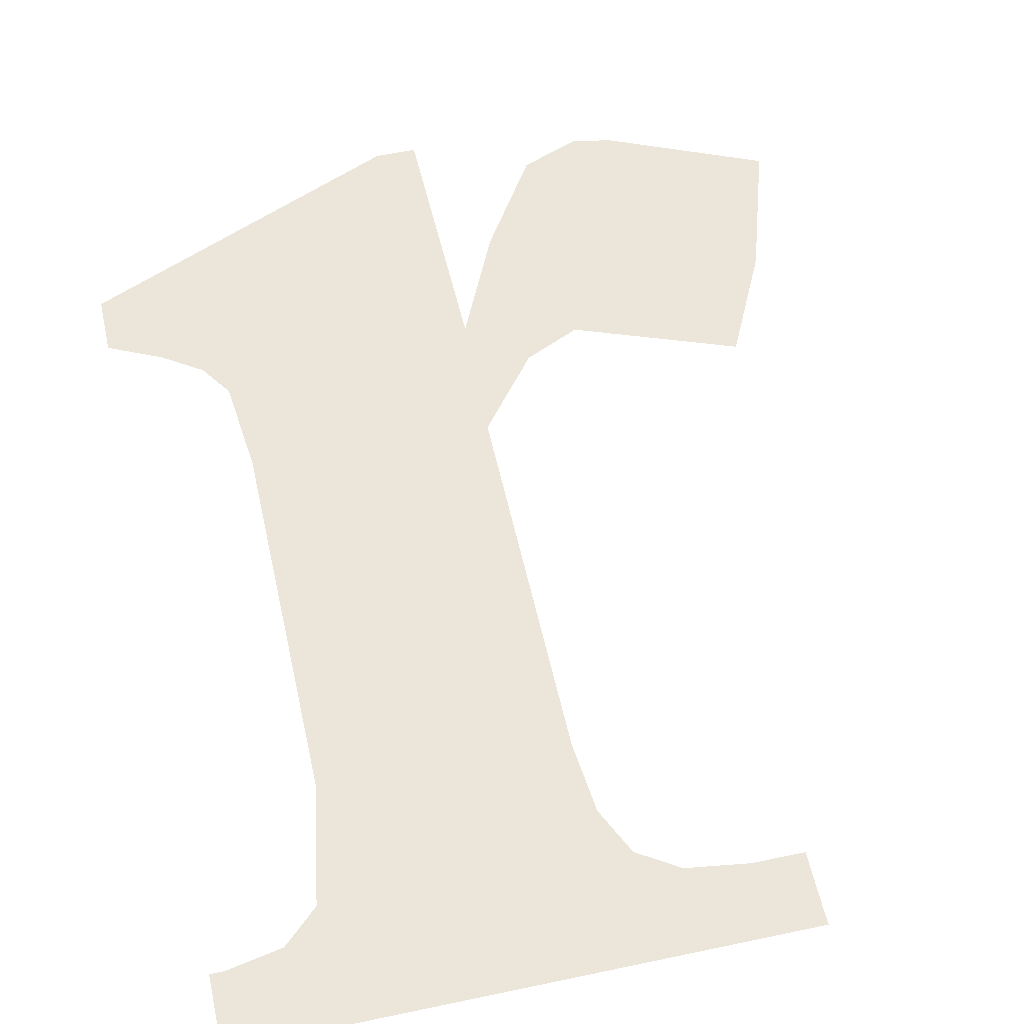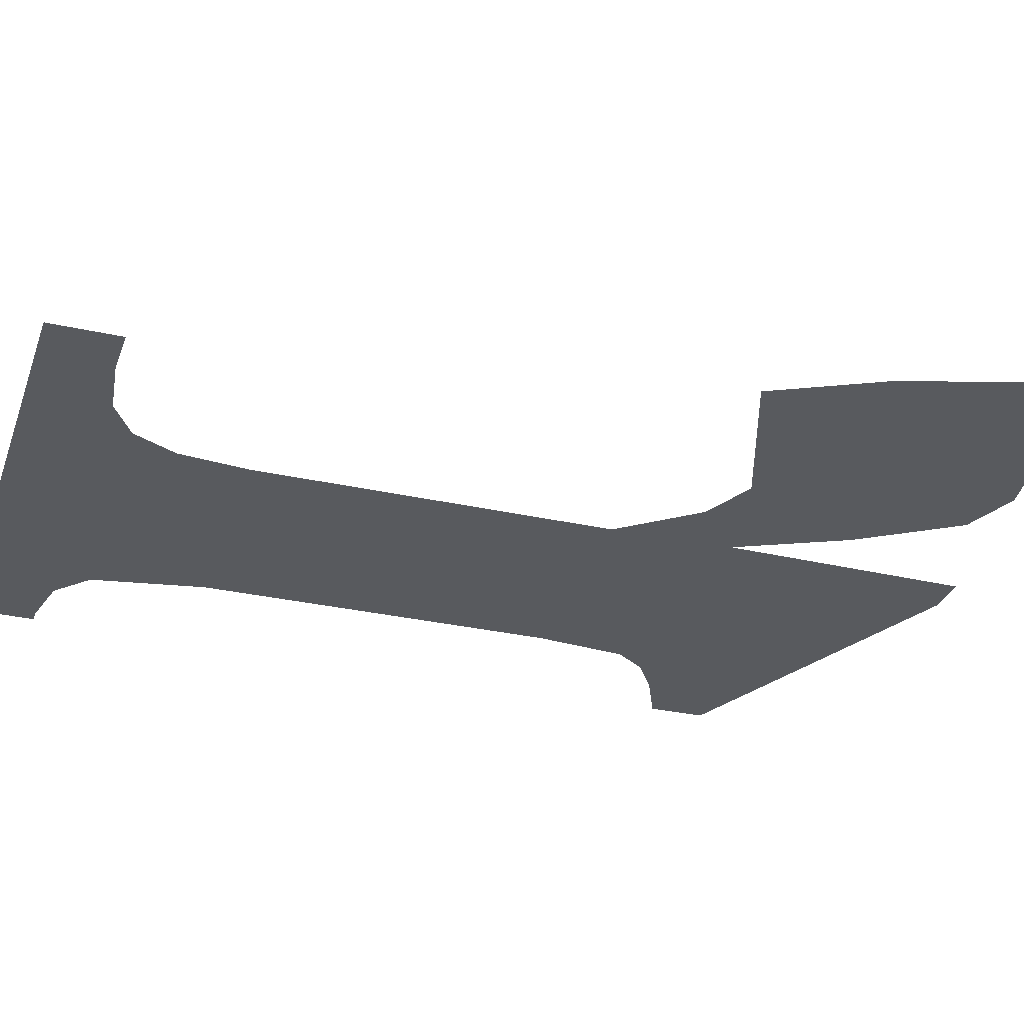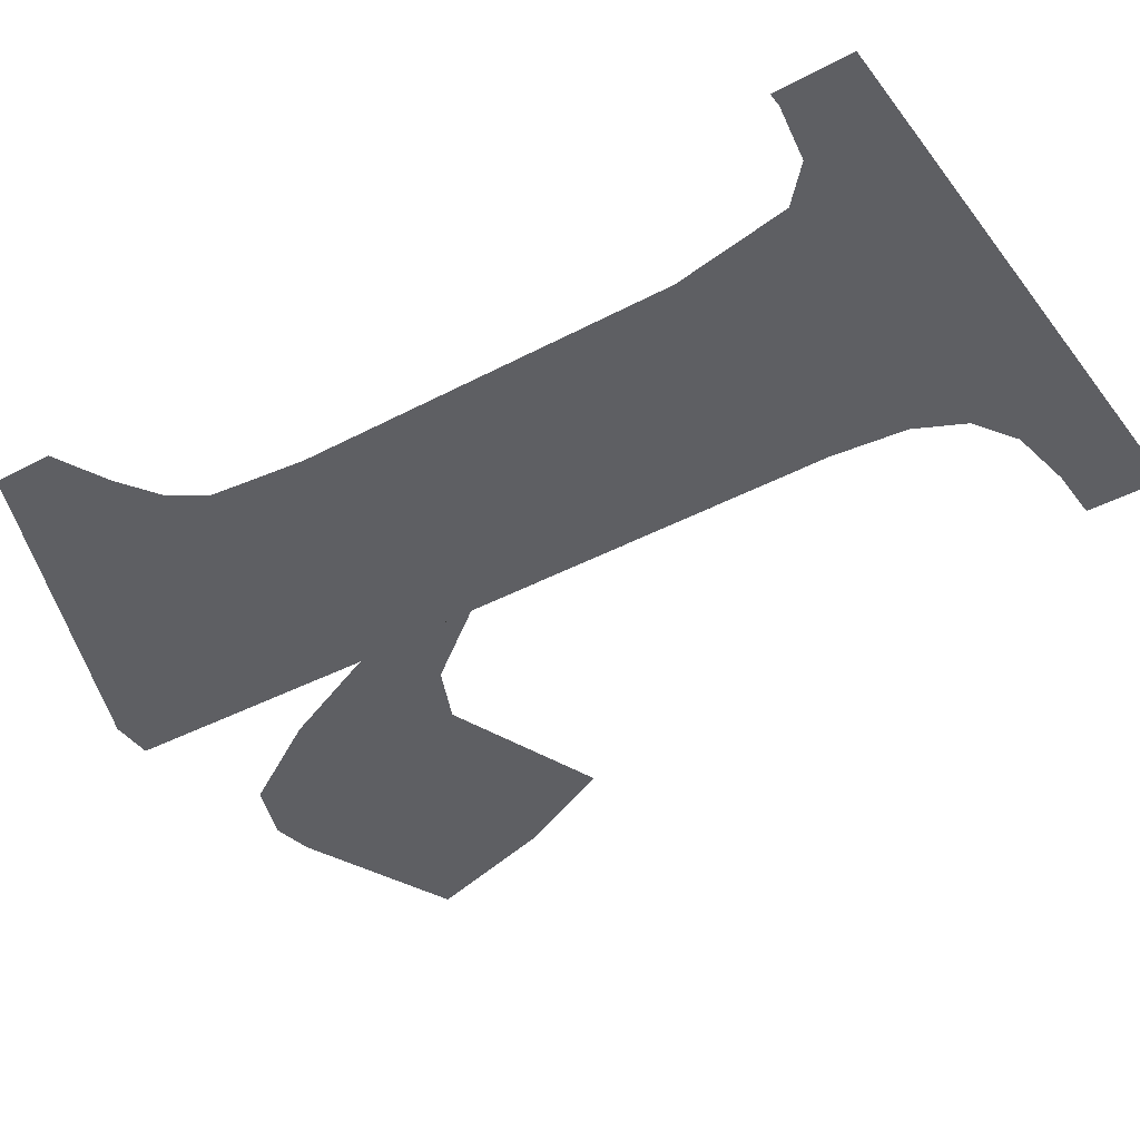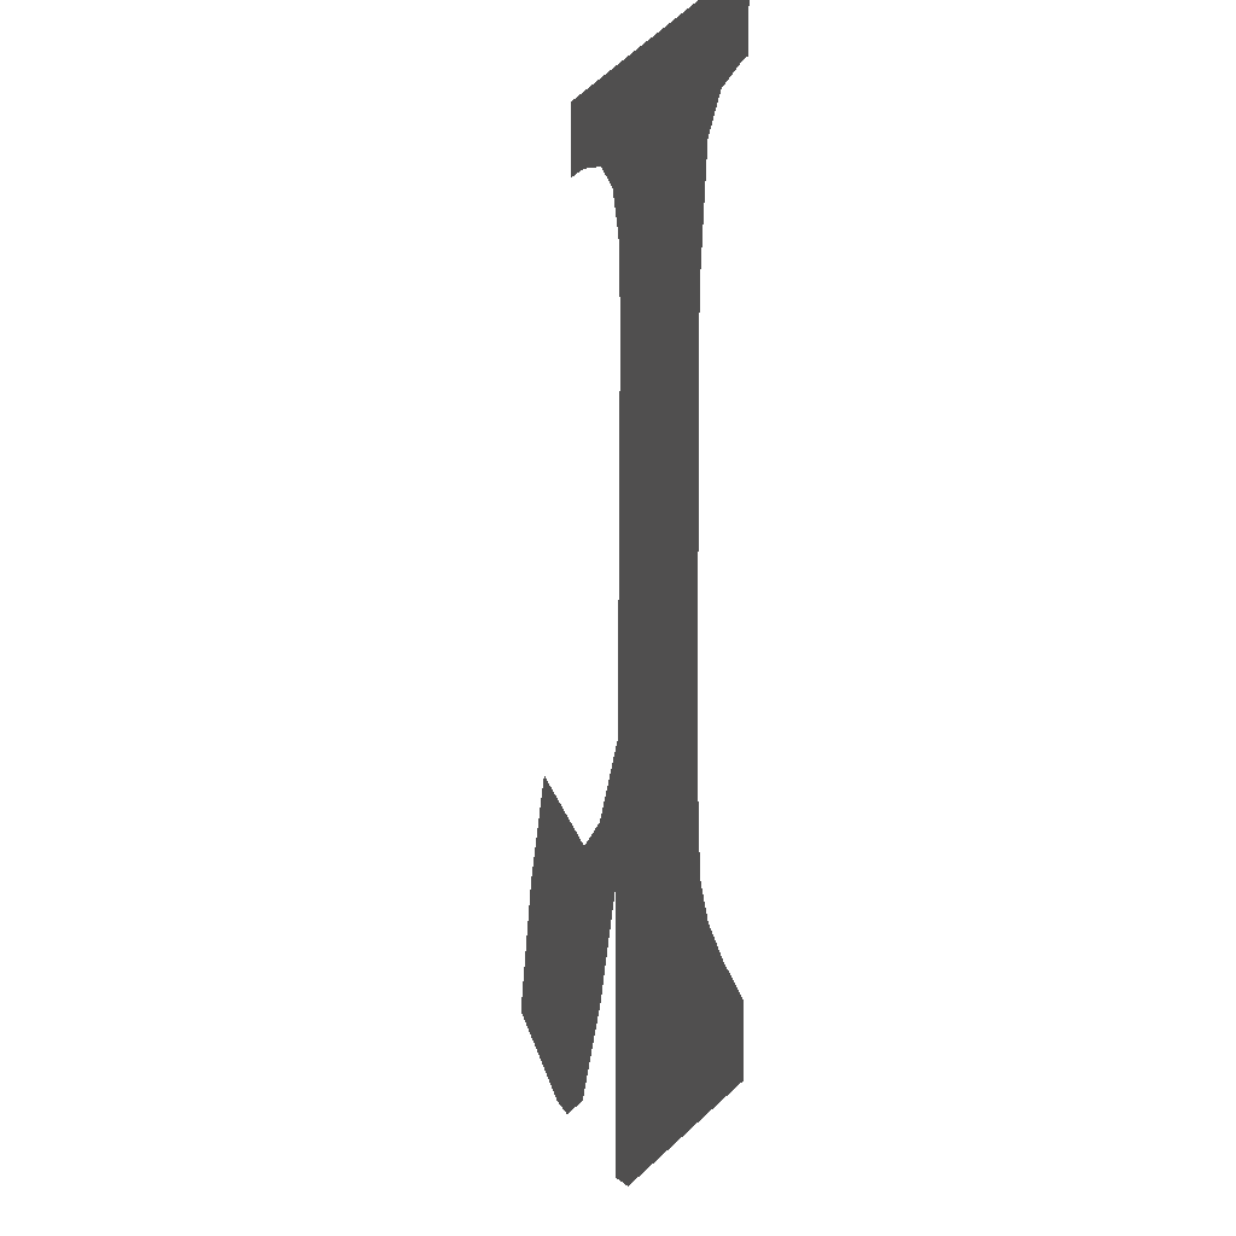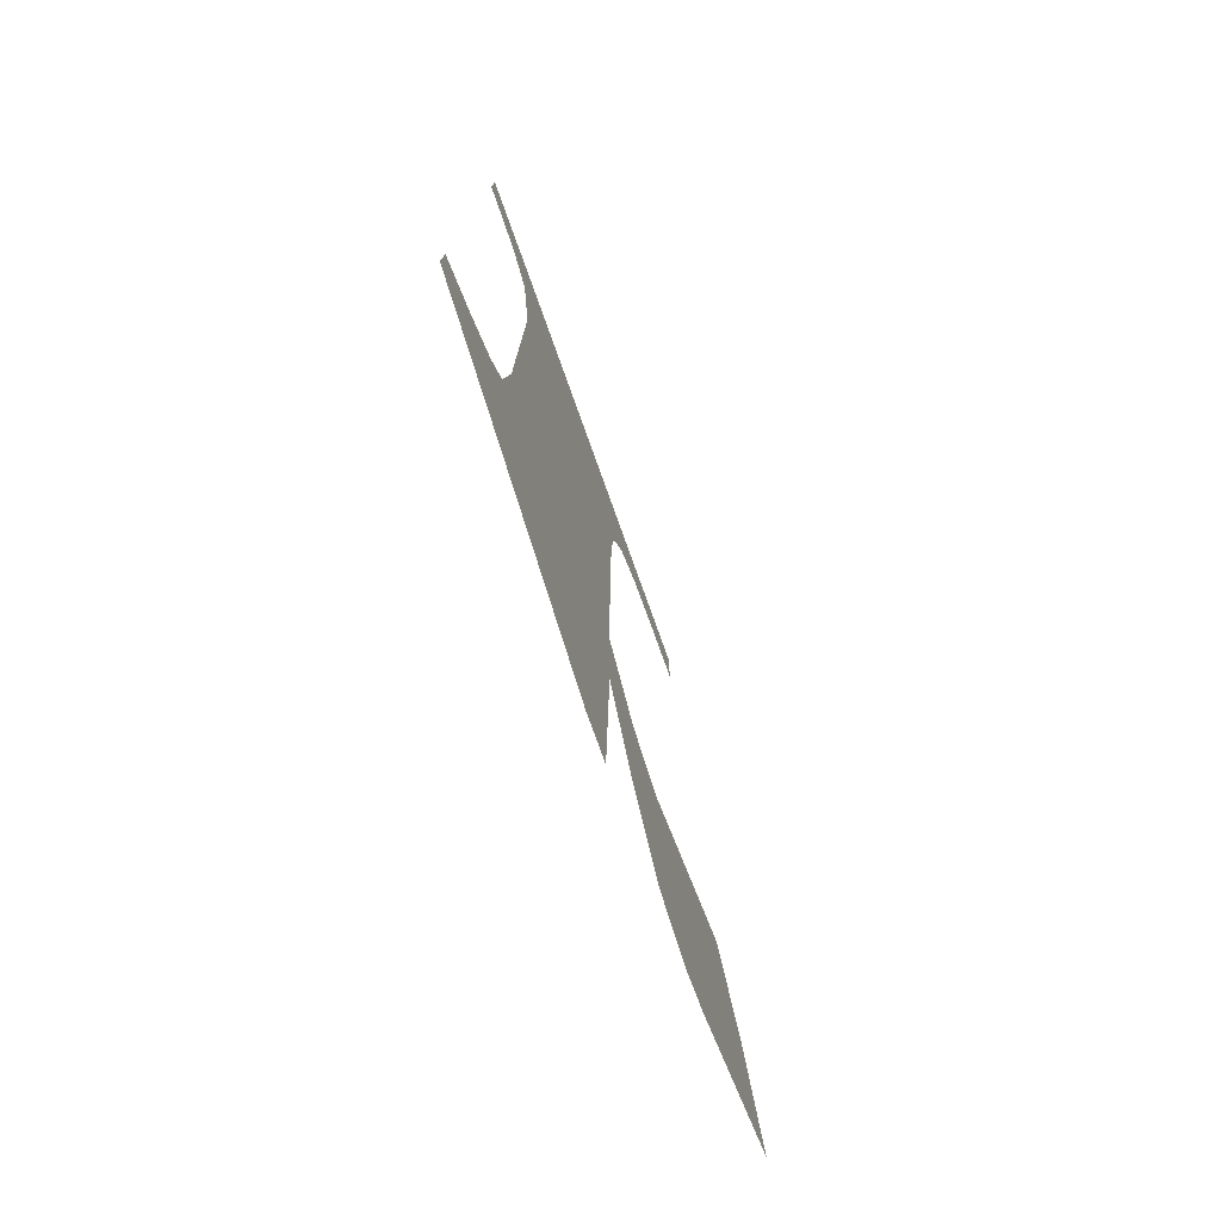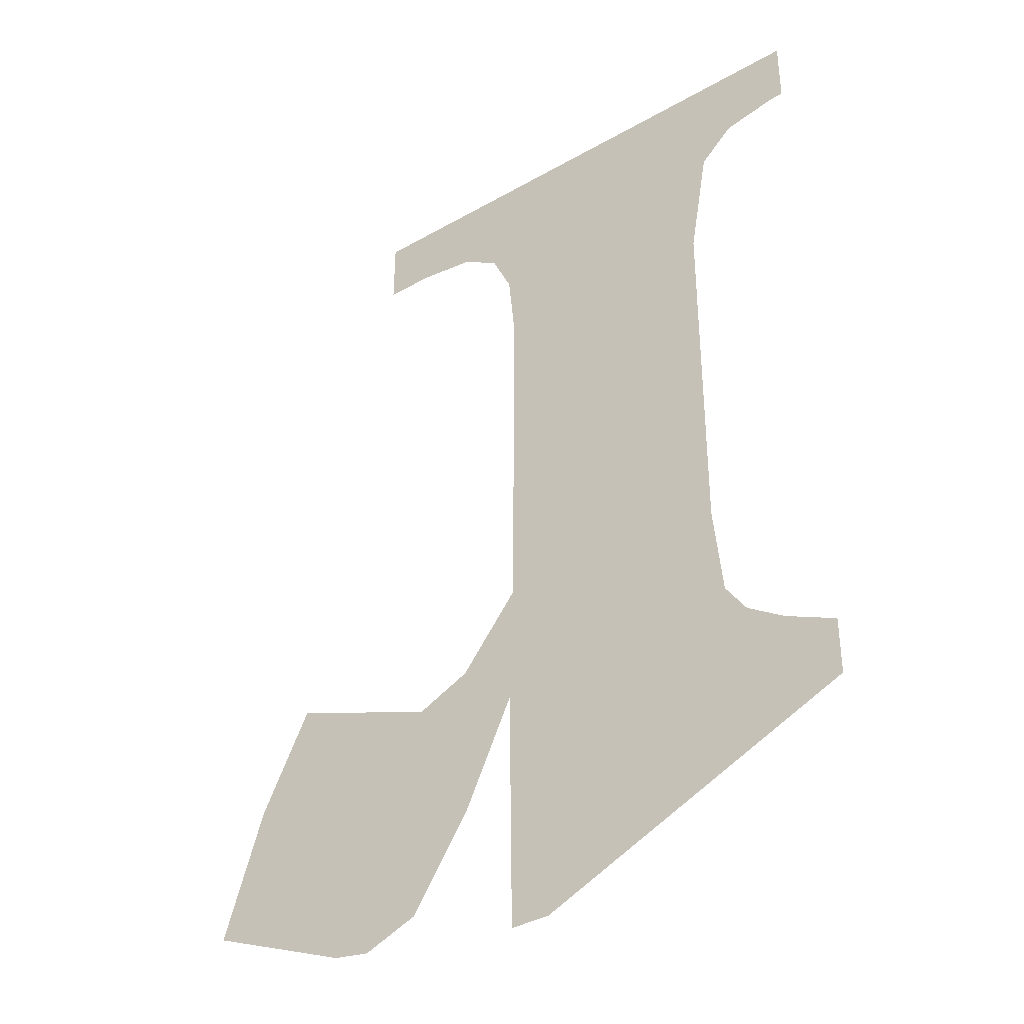
<metadata>
{"format":"obj","ext":"obj","renderer":"f3d","projection":"perspective","resolution":1024,"background":"white","views":[{"elev":56.2,"azim":-12.5,"up":"+Y"},{"elev":-31.3,"azim":71.8,"up":"+Y"},{"elev":-41.3,"azim":-56.6,"up":"+Y"},{"elev":-0.6,"azim":-105.2,"up":"+Z"},{"elev":-77.0,"azim":-70.3,"up":"+Z"},{"elev":-37.9,"azim":-144.0,"up":"+Z"}]}
</metadata>
<code>
o mesh192/mesh192-geometry#mesh192-geometry
v -0.4928 -0.1316 0.2828
v -0.4951 -0.1316 0.2843
v -0.4951 -0.1316 0.2839
v -0.4947 -0.1316 0.2845
v -0.4944 -0.1316 0.2846
v -0.4943 -0.1316 0.2849
v -0.4942 -0.1316 0.2856
v -0.4942 -0.1316 0.2882
v -0.4925 -0.1316 0.2883
v -0.4924 -0.1316 0.2888
v -0.4925 -0.1316 0.2828
v -0.4923 -0.1316 0.2891
v -0.4925 -0.1316 0.2856
v -0.4912 -0.1316 0.2899
v -0.4925 -0.1316 0.2847
v -0.4944 -0.1316 0.2891
v -0.492 -0.1316 0.2893
v -0.4921 -0.1316 0.2851
v -0.4946 -0.1316 0.2893
v -0.4916 -0.1316 0.2894
v -0.4921 -0.1316 0.2839
v -0.495 -0.1316 0.2894
v -0.4912 -0.1316 0.2894
v -0.4917 -0.1316 0.2832
v -0.4951 -0.1316 0.2899
v -0.4917 -0.1316 0.2849
v -0.4951 -0.1316 0.2894
v -0.4905 -0.1316 0.2853
v -0.4912 -0.1316 0.283
v -0.491 -0.1316 0.2831
v -0.4899 -0.1316 0.2835
v -0.4902 -0.1316 0.2845
f 1 2 3
f 2 1 4
f 3 2 1
f 4 1 2
f 4 1 5
f 5 1 4
f 5 1 6
f 6 1 5
f 6 1 7
f 7 1 6
f 7 1 8
f 8 1 7
f 9 8 1
f 1 8 9
f 10 8 9
f 9 8 10
f 9 1 11
f 11 1 9
f 12 8 10
f 10 8 12
f 9 11 13
f 13 11 9
f 14 8 12
f 12 8 14
f 15 13 11
f 11 13 15
f 14 16 8
f 8 16 14
f 14 12 17
f 17 12 14
f 13 15 18
f 18 15 13
f 14 19 16
f 16 19 14
f 14 17 20
f 20 17 14
f 18 15 21
f 21 15 18
f 14 22 19
f 19 22 14
f 14 20 23
f 23 20 14
f 18 21 24
f 24 21 18
f 25 22 14
f 14 22 25
f 18 24 26
f 26 24 18
f 22 25 27
f 27 25 22
f 26 24 28
f 28 24 26
f 28 24 29
f 29 24 28
f 28 29 30
f 30 29 28
f 28 30 31
f 31 30 28
f 28 31 32
f 32 31 28

</code>
